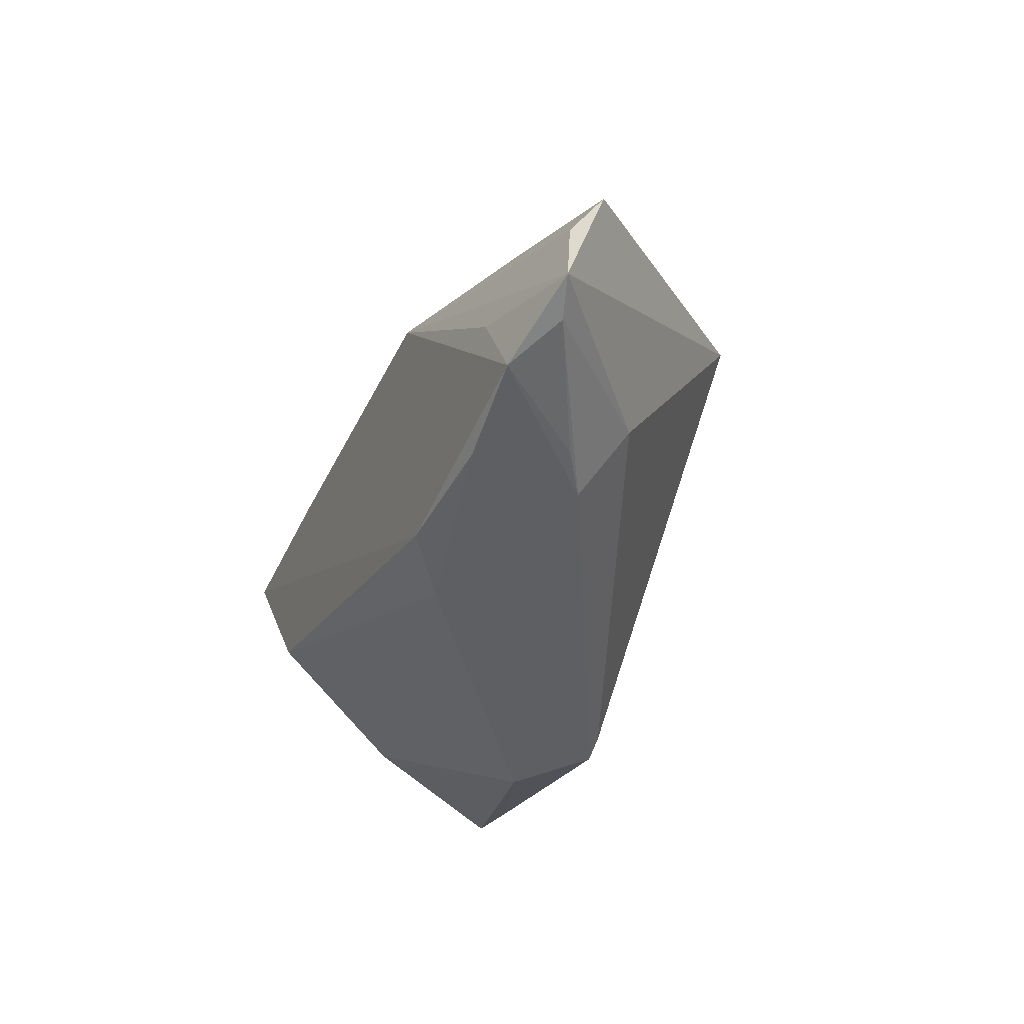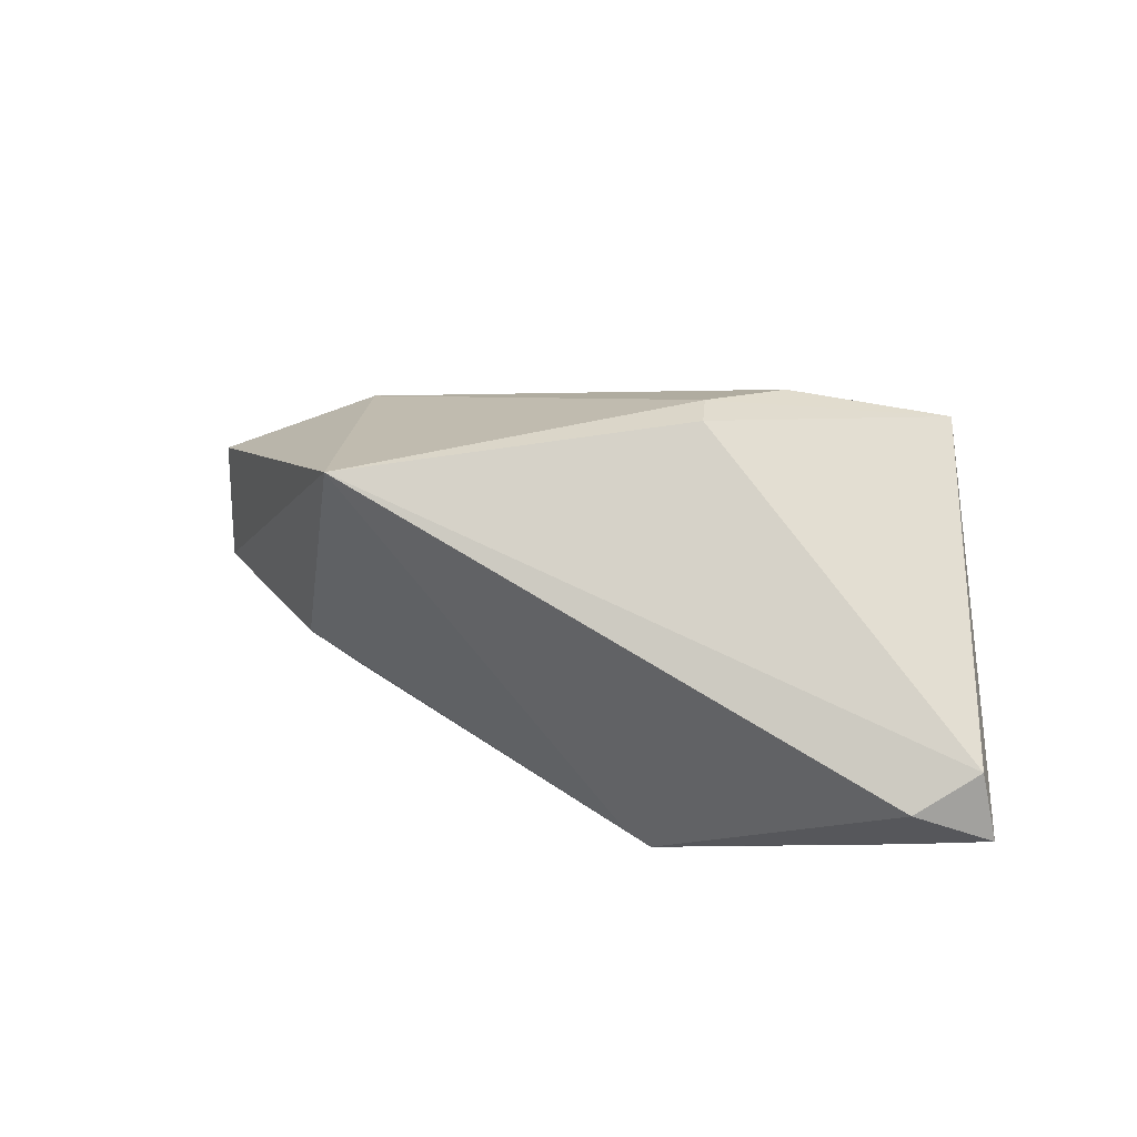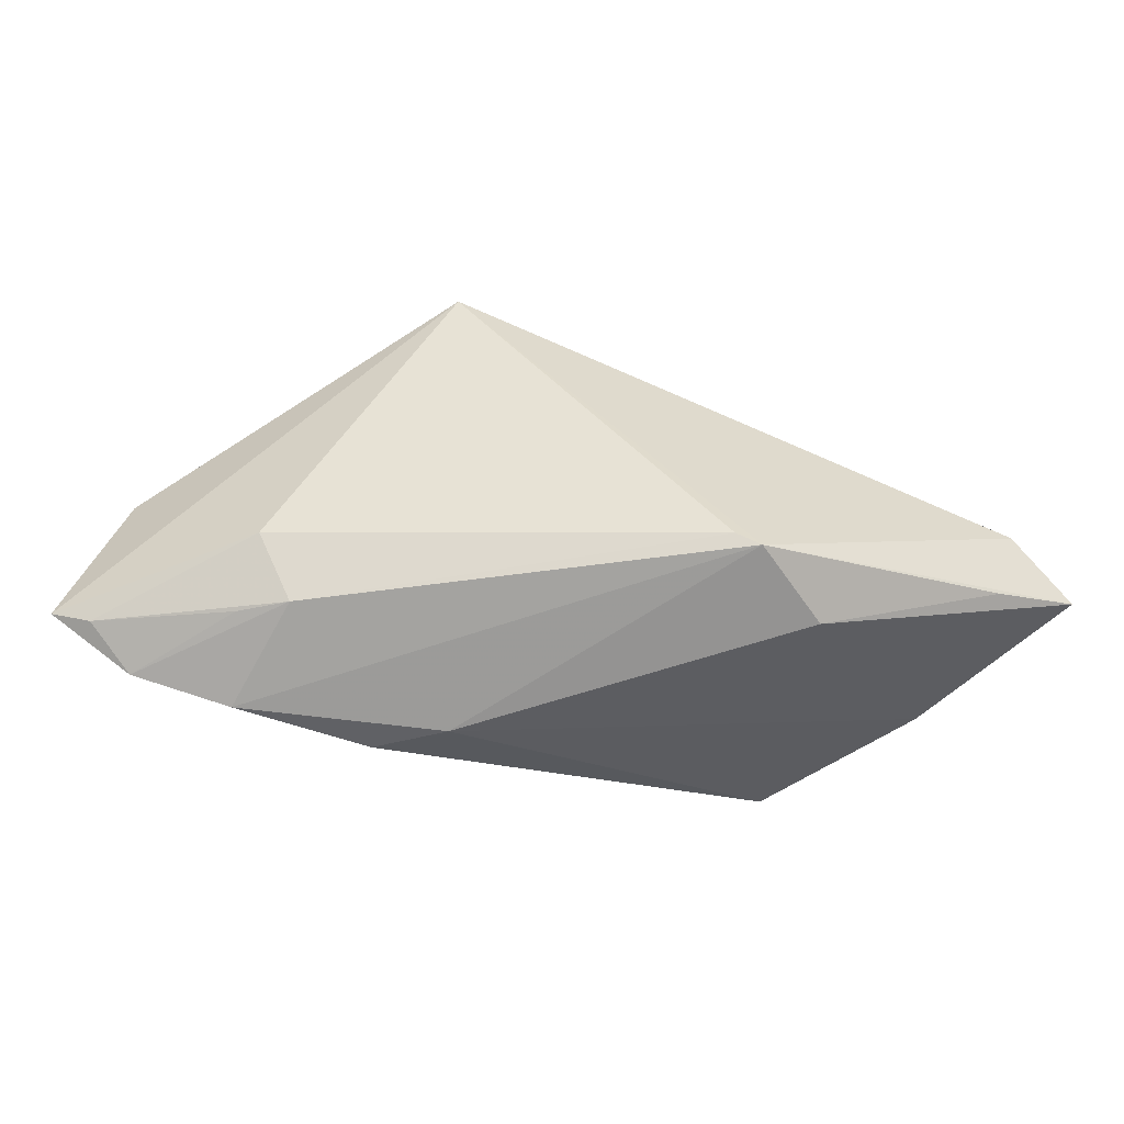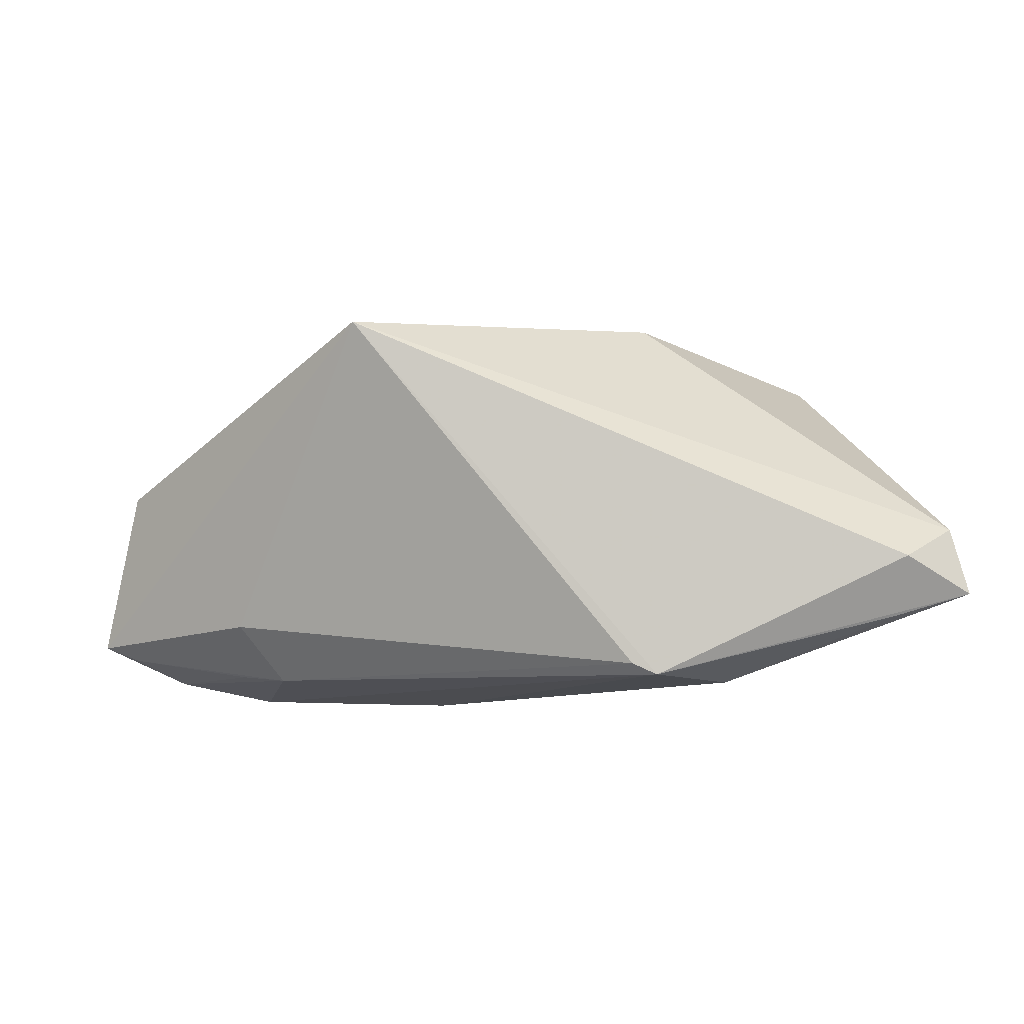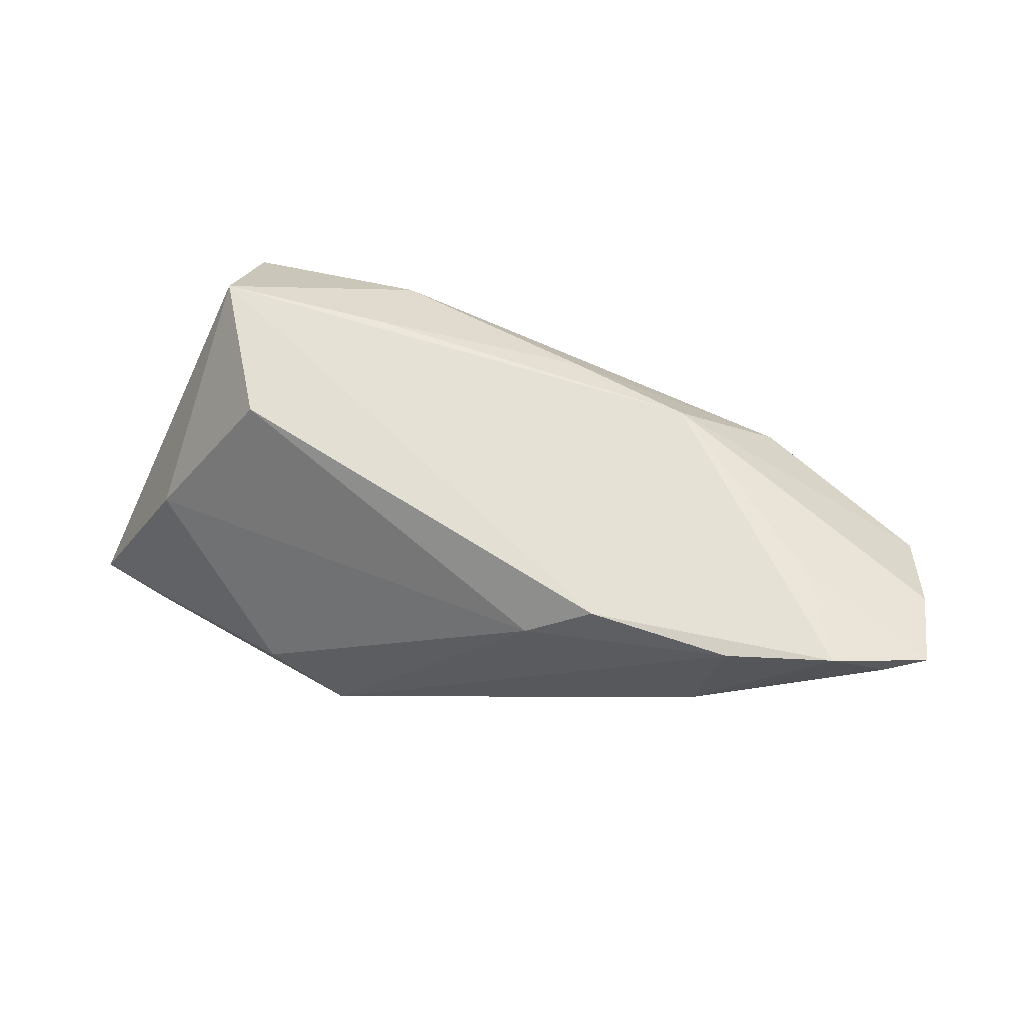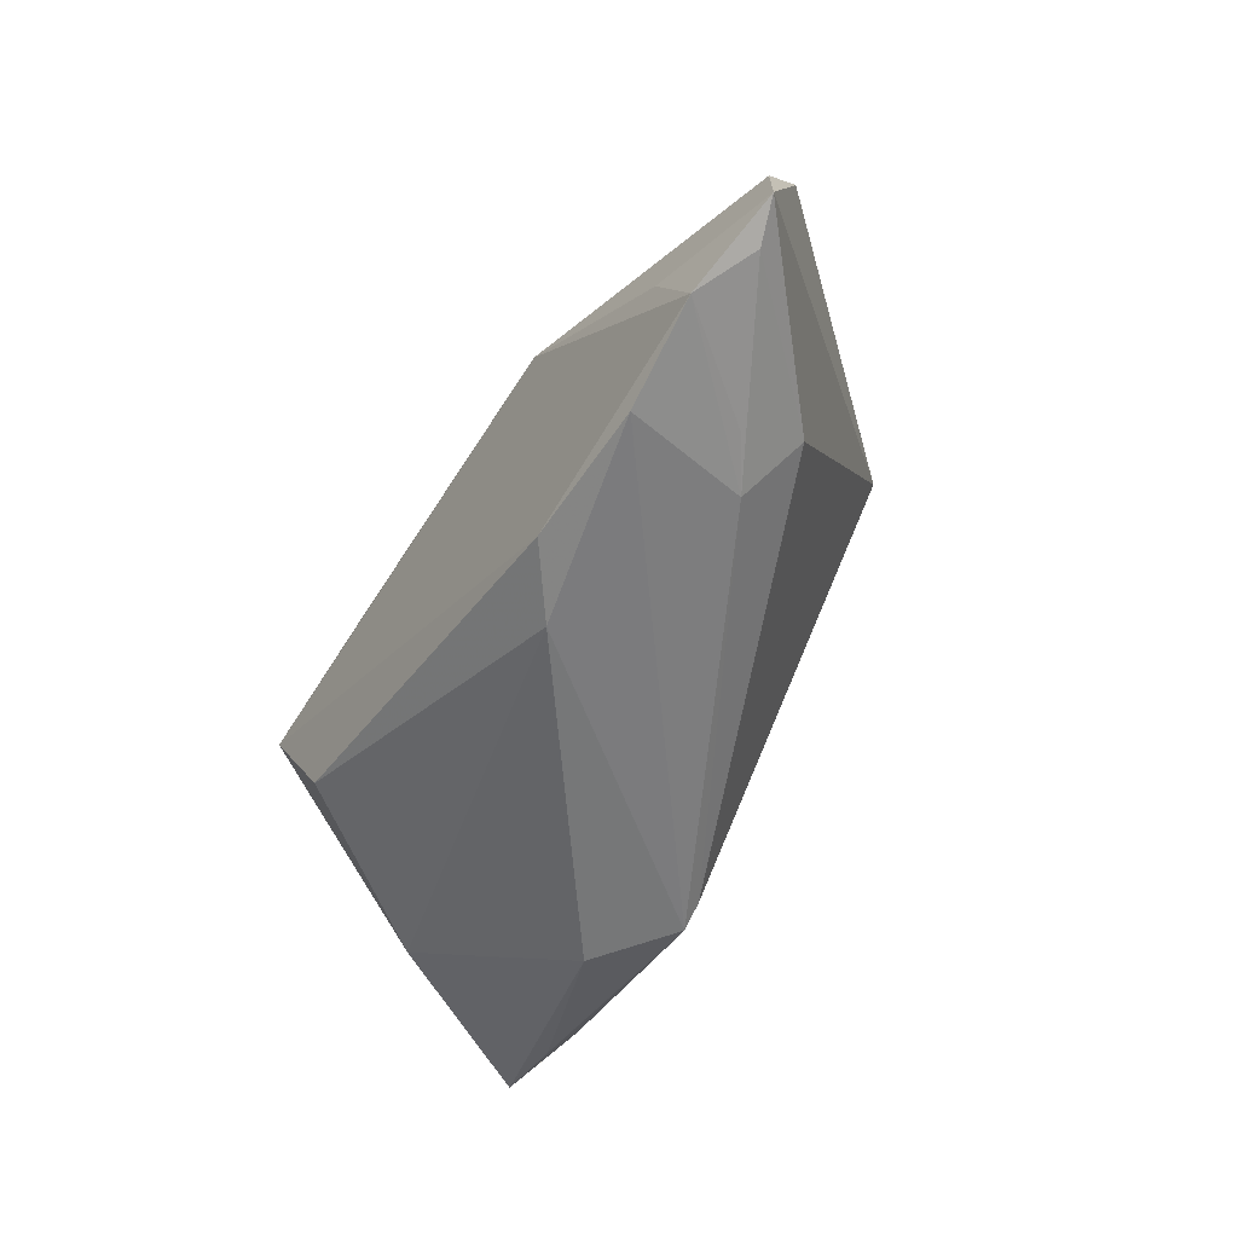
<metadata>
{"format":"obj","ext":"obj","renderer":"f3d","projection":"perspective","resolution":1024,"background":"white","views":[{"elev":-39.8,"azim":67.2,"up":"+Y"},{"elev":27.5,"azim":-159.6,"up":"+Y"},{"elev":-66.8,"azim":162.5,"up":"+Y"},{"elev":-12.8,"azim":178.0,"up":"+Y"},{"elev":57.3,"azim":17.0,"up":"+Z"},{"elev":-57.0,"azim":59.0,"up":"+Y"}]}
</metadata>
<code>
v -0.01671 0.02115 0.01734
v 0.06124 -0.006062 0.01537
v -0.04477 -0.01638 -0.02059
v 0.05833 0.005173 0.009366
v 0.04169 -0.02098 0.006897
v 0.05177 -0.02039 0.0191
v 0.009703 0.01284 0.02083
v -0.02979 -0.00643 0.02001
v -0.04004 0.02315 0.01304
v -0.03927 0.0107 0.02234
v -0.01385 -0.02414 -0.02091
v -0.01069 -0.02272 -0.02083
v 0.06299 -0.0155 0.0166
v -0.04289 -0.01188 0.0001434
v -0.02365 -0.02414 -0.01351
v 0.03682 0.01499 0.01209
v 0.02534 0.008051 0.02234
v 0.05812 -0.01752 0.01508
v -0.01445 0.02656 -0.006275
v -0.02266 0.02328 0.0137
v -0.05239 -0.004274 -0.01932
v 0.02174 -0.02246 0.01876
v -0.04588 -0.009233 -0.02533
v 0.04656 -0.009724 0.01973
v -0.01767 0.01106 0.02214
v -0.05271 -0.004829 -0.0205
v 0.03908 -0.02308 0.01823
v 0.04167 -0.01508 -0.001098
v 0.02574 0.0215 -0.02478
v -0.05482 -0.01341 -0.02087
v -0.01312 0.02705 -0.001318
v -0.02077 0.02615 0.007236
v 0.01366 -0.02414 0.013
v 0.03594 -0.02194 0.003297
f 23 11 30
f 29 11 23
f 28 29 13
f 29 19 31
f 32 16 31
f 31 16 29
f 13 29 4
f 29 16 4
f 26 23 30
f 26 19 29
f 29 23 26
f 12 11 29
f 29 28 12
f 12 34 11
f 28 34 12
f 14 10 30
f 8 10 14
f 30 11 3
f 13 4 2
f 21 26 30
f 17 4 16
f 17 2 4
f 17 24 13
f 13 2 17
f 8 14 33
f 1 16 32
f 11 34 27
f 27 33 11
f 15 33 14
f 15 14 30
f 11 33 15
f 30 3 15
f 15 3 11
f 7 17 16
f 16 1 7
f 10 1 9
f 30 10 9
f 9 21 30
f 26 21 9
f 19 26 9
f 32 31 9
f 9 31 19
f 6 27 34
f 13 24 6
f 24 17 6
f 25 1 10
f 25 7 1
f 10 17 25
f 17 7 25
f 20 1 32
f 32 9 20
f 20 9 1
f 13 6 18
f 18 28 13
f 18 34 28
f 22 17 10
f 22 6 17
f 22 10 8
f 27 6 22
f 8 33 22
f 33 27 22
f 5 6 34
f 34 18 5
f 5 18 6

</code>
